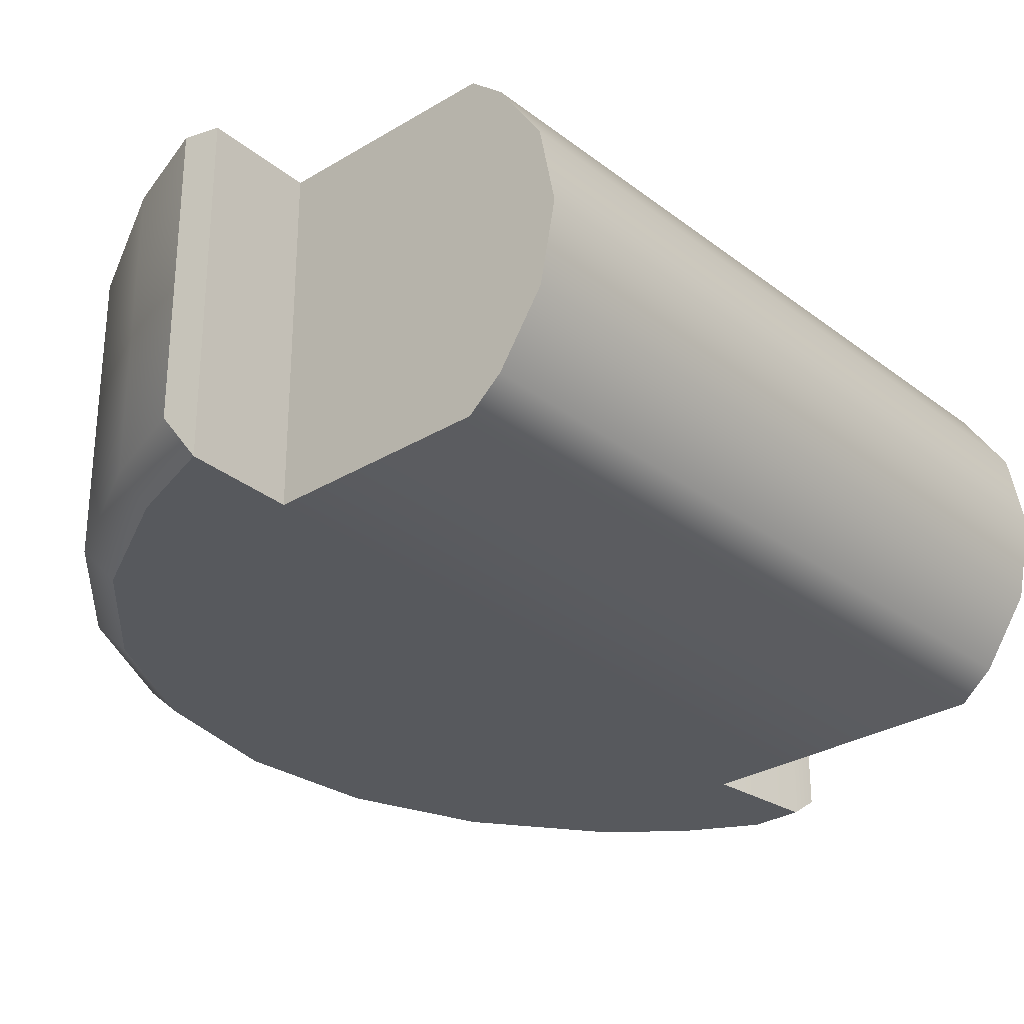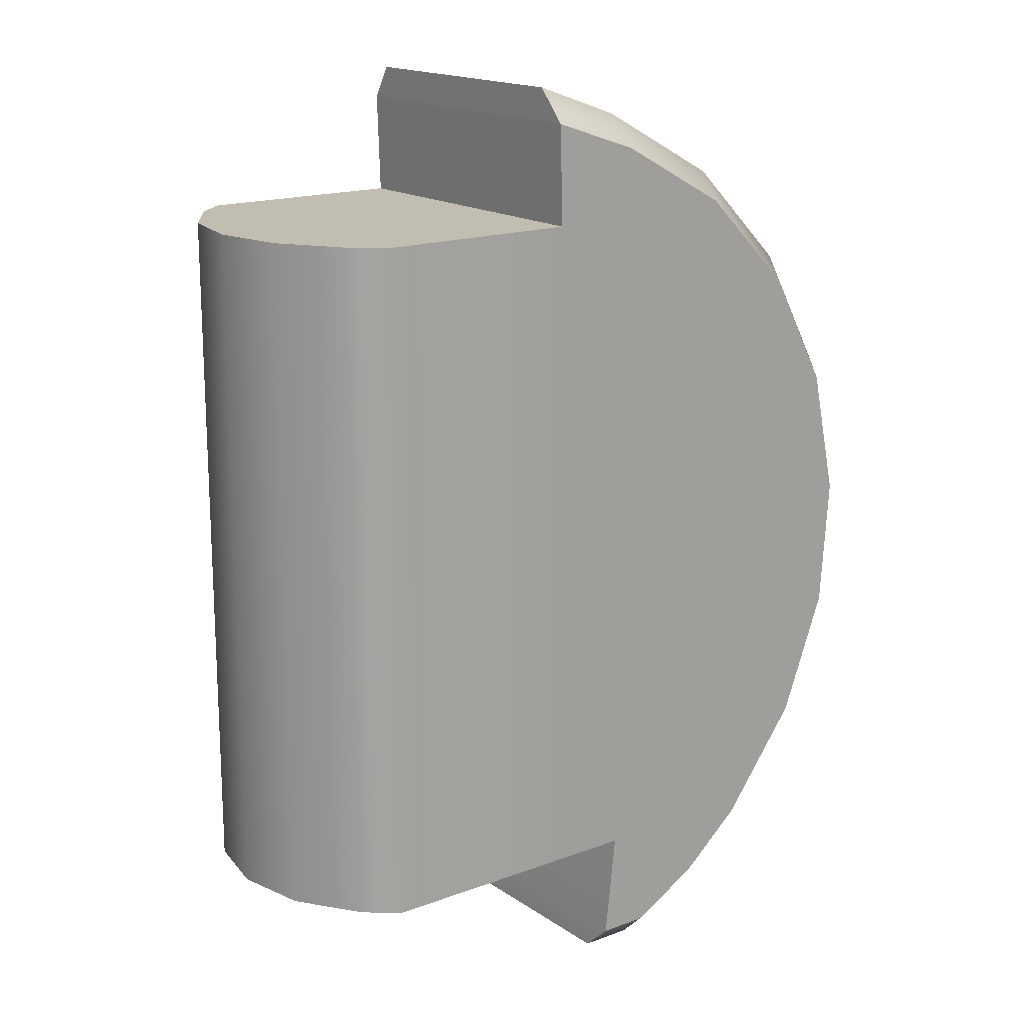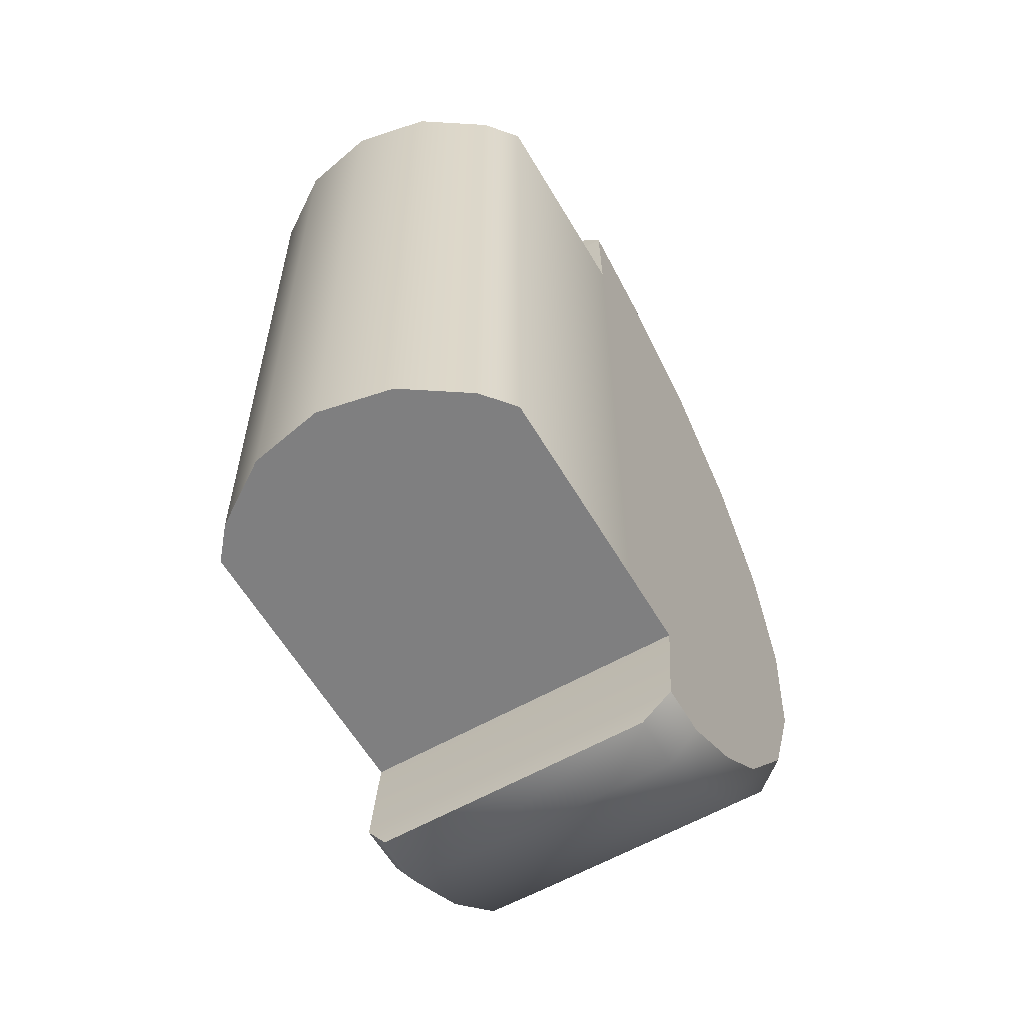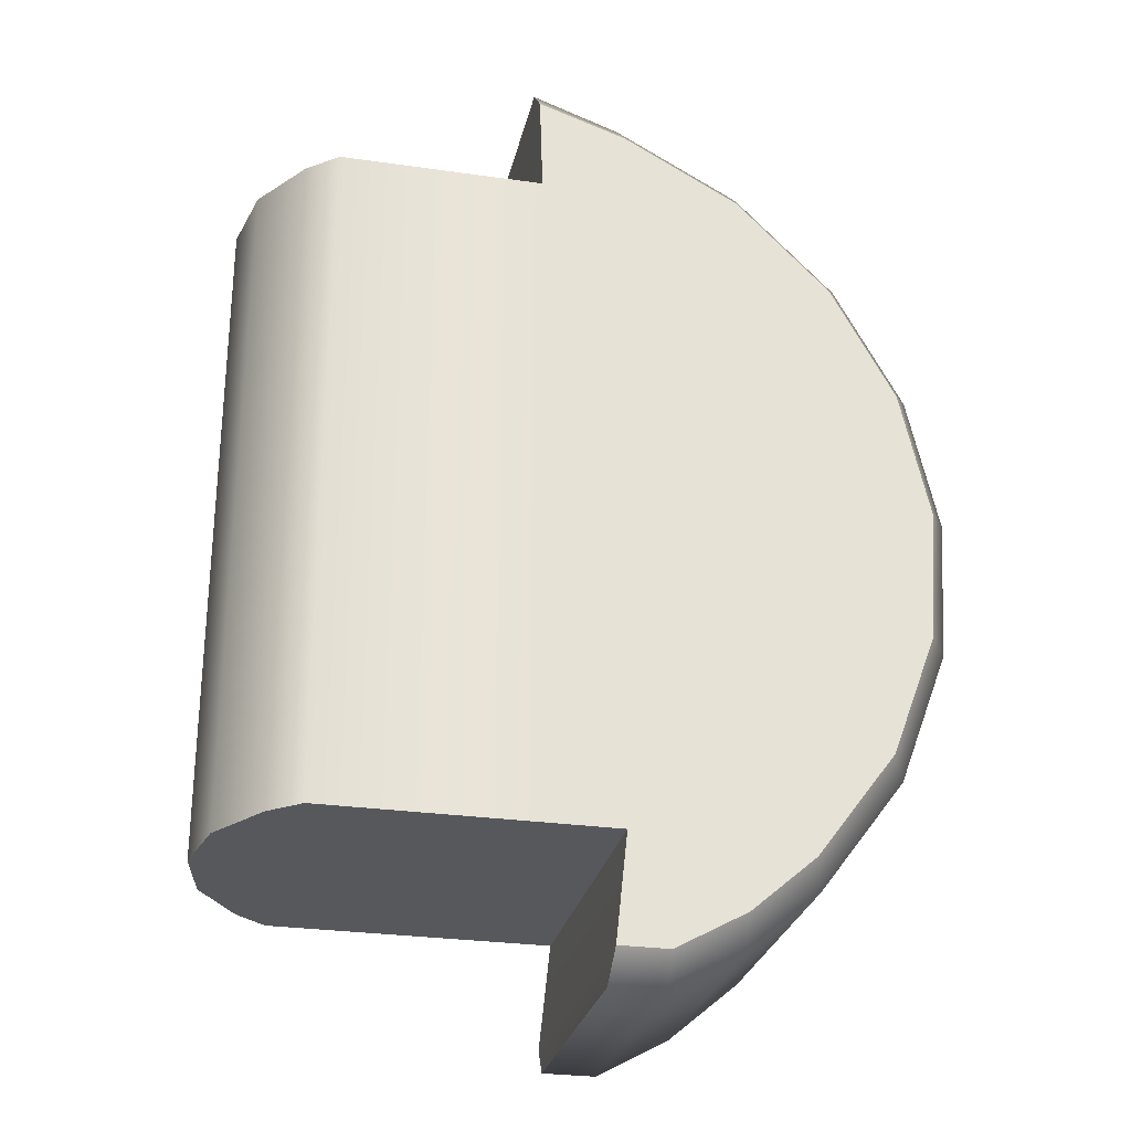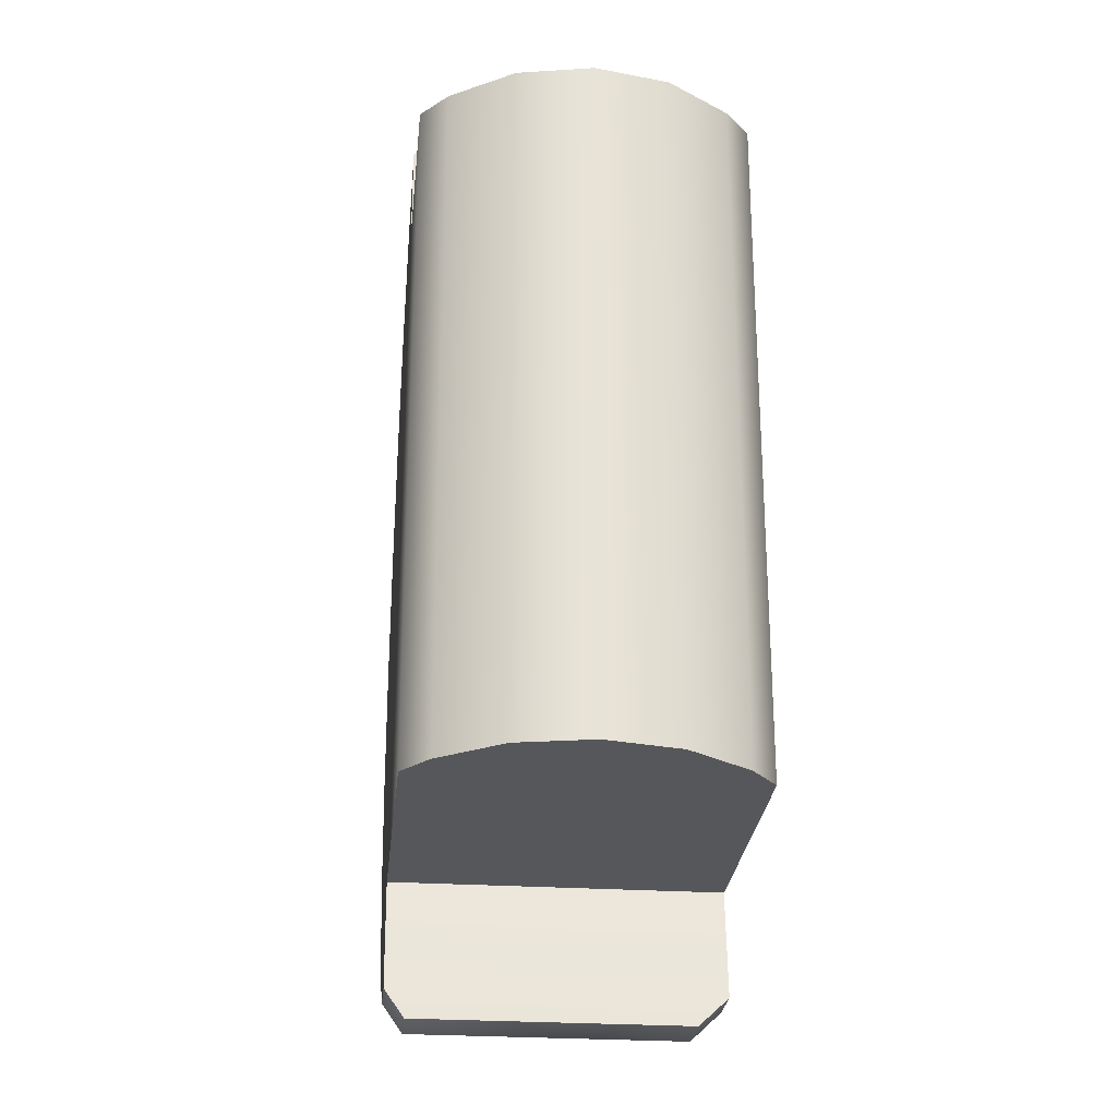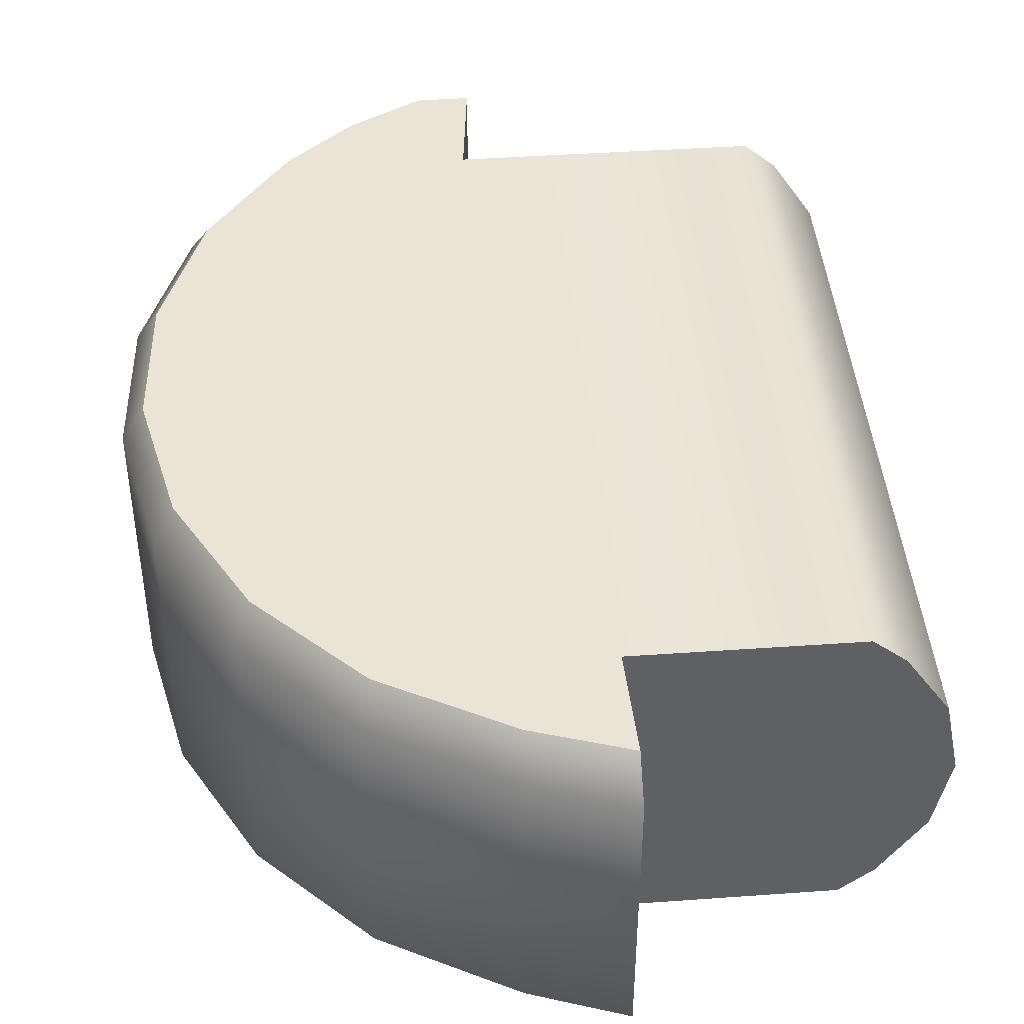
<metadata>
{"format":"obj","ext":"obj","renderer":"f3d","projection":"perspective","resolution":1024,"background":"white","views":[{"elev":-29.6,"azim":-138.3,"up":"+Z"},{"elev":16.9,"azim":-36.9,"up":"+Y"},{"elev":-59.7,"azim":-59.8,"up":"+Y"},{"elev":-27.8,"azim":-12.4,"up":"+Y"},{"elev":-26.9,"azim":-95.6,"up":"+Y"},{"elev":43.6,"azim":175.2,"up":"+Z"}]}
</metadata>
<code>
o RAnklePitch_RAnkle.009
v 0.0192 -0.04128 -0.01234
v 0.0192 -0.04128 0.01176
v 0.0145 -0.04128 0.01176
v 0.0145 -0.04128 -0.01234
v 0.03946 -0.02229 0.01176
v 0.03195 -0.03233 0.01176
v 0.03195 -0.03233 -0.01234
v 0.03946 -0.02229 -0.01234
v 0.04384 -0.01055 0.01176
v 0.04384 -0.01055 -0.01234
v 0.04473 0.00196 0.01176
v 0.04473 0.00196 -0.01234
v 0.04207 0.01421 0.01176
v 0.04207 0.01421 -0.01234
v 0.03606 0.02521 0.01176
v 0.03606 0.02521 -0.01234
v 0.0272 0.03408 0.01176
v 0.0272 0.03408 -0.01234
v 0.01619 0.04009 0.01176
v 0.01619 0.04009 -0.01234
v 0.008328 0.04285 0.01176
v 0.008328 0.04285 -0.01234
v 0.02561 -0.03774 0.01176
v 0.02561 -0.03774 -0.01234
v 0.01899 -0.0388 0.01442
v 0.01459 -0.0388 0.01442
v 0.03795 -0.02102 0.01442
v 0.03092 -0.03041 0.01442
v 0.04205 -0.01003 0.01442
v 0.04289 0.001678 0.01442
v 0.0404 0.01314 0.01442
v 0.03477 0.02344 0.01442
v 0.02647 0.03174 0.01442
v 0.01618 0.03736 0.01442
v 0.008328 0.03996 0.01442
v 0.02523 -0.03535 0.01442
v -0.0158 0.03112 0.006622
v -0.0158 -0.02938 0.006622
v -0.01214 -0.02938 0.0121
v -0.01214 0.03112 0.0121
v -0.01709 0.03112 0.000158
v -0.01709 -0.02938 0.000158
v -0.0158 0.03112 -0.006306
v -0.0158 -0.02938 -0.006306
v -0.01214 0.03112 -0.01179
v -0.01214 -0.02938 -0.01179
v -0.009402 -0.02938 0.01439
v -0.009402 0.03112 0.01439
v -0.009402 0.03112 -0.01408
v -0.009402 -0.02938 -0.01408
v -0.01214 -0.02938 0.0121
v -0.01214 -0.02938 -0.01179
v -0.009402 -0.02938 -0.01408
v -0.009402 -0.02938 0.01439
v -0.0158 -0.02938 0.006622
v -0.0158 -0.02938 -0.006306
v -0.01709 -0.02938 0.000158
v -0.01214 0.03112 0.0121
v -0.009402 0.03112 0.01439
v -0.009402 0.03112 -0.01408
v -0.01214 0.03112 -0.01179
v -0.0158 0.03112 -0.006306
v -0.0158 0.03112 0.006622
v -0.01709 0.03112 0.000158
v 0.01459 -0.0388 -0.0141
v 0.01899 -0.0388 -0.0141
v 0.02523 -0.03535 -0.0141
v 0.03092 -0.03041 -0.0141
v 0.03795 -0.02102 -0.0141
v 0.04205 -0.01003 -0.0141
v 0.04289 0.001678 -0.0141
v 0.0404 0.01314 -0.0141
v 0.03477 0.02344 -0.0141
v 0.02647 0.03174 -0.0141
v 0.01618 0.03736 -0.0141
v 0.008328 0.03996 -0.0141
v 0.03795 -0.02102 0.01442
v 0.04205 -0.01003 0.01442
v 0.04289 0.001678 0.01442
v 0.0404 0.01314 0.01442
v 0.03477 0.02344 0.01442
v 0.03092 -0.03041 0.01442
v 0.02647 0.03174 0.01442
v 0.02523 -0.03535 0.01442
v 0.008598 -0.02938 0.01442
v 0.008598 0.03112 0.01442
v 0.008598 0.03112 -0.0141
v 0.008598 -0.02938 -0.0141
v 0.008598 -0.02938 -0.0141
v 0.008598 -0.02938 0.01442
v 0.008598 0.03112 0.01442
v 0.008598 0.03112 -0.0141
v 0.008328 0.04285 0.01176
v 0.008328 0.03996 0.01442
v 0.008328 0.03996 -0.0141
v 0.008328 0.04285 -0.01234
v 0.0145 -0.04128 0.01176
v 0.0145 -0.04128 -0.01234
v 0.01459 -0.0388 -0.0141
v 0.01459 -0.0388 0.01442
v 0.0156 -0.02938 0.01442
v 0.0156 0.03112 0.01442
v 0.0156 0.03112 -0.0141
v 0.0156 -0.02938 -0.0141
v 0.0156 -0.02938 -0.0141
v 0.0156 -0.02938 0.01442
v 0.008328 0.03996 0.01442
v 0.008598 0.03112 0.01442
v 0.008598 0.03112 -0.0141
v 0.008328 0.03996 -0.0141
v 0.01618 0.03736 0.01442
v 0.008328 0.03996 0.01442
v 0.008328 0.03996 -0.0141
v 0.01618 0.03736 -0.0141
v 0.0156 -0.02938 -0.0141
v 0.0156 -0.02938 0.01442
v 0.01459 -0.0388 0.01442
v 0.01899 -0.0388 0.01442
v 0.02523 -0.03535 -0.0141
v 0.01899 -0.0388 -0.0141
v 0.01459 -0.0388 -0.0141
v 0.02647 0.03174 -0.0141
v 0.03477 0.02344 -0.0141
v 0.03092 -0.03041 -0.0141
v 0.0404 0.01314 -0.0141
v 0.03795 -0.02102 -0.0141
v 0.04289 0.001678 -0.0141
v 0.04205 -0.01003 -0.0141
f 51 52 53
f 51 55 56
f 55 57 56
f 59 60 61
f 58 61 62
f 63 62 64
f 77 78 79
f 77 80 81
f 81 83 84
f 53 89 90
f 59 91 92
f 93 94 95
f 85 101 102
f 87 103 104
f 89 105 106
f 107 108 109
f 111 112 86
f 114 103 87
f 83 111 102
f 83 102 101
f 118 84 101
f 120 121 104
f 114 122 103
f 104 103 122
f 119 122 123
f 123 125 126
f 127 128 126
f 54 51 53
f 52 51 56
f 58 59 61
f 63 58 62
f 80 77 79
f 82 77 81
f 82 81 84
f 54 53 90
f 60 59 92
f 96 93 95
f 86 85 102
f 88 87 104
f 90 89 106
f 110 107 109
f 102 111 86
f 113 114 87
f 84 83 101
f 117 118 101
f 119 120 104
f 119 104 122
f 124 119 123
f 124 123 126
f 125 127 126
f 1 2 3
f 5 6 7
f 9 5 8
f 11 9 10
f 11 12 14
f 13 14 16
f 17 15 16
f 17 18 20
f 21 19 20
f 23 24 7
f 1 24 23
f 25 26 3
f 5 27 28
f 9 29 27
f 9 11 30
f 11 13 31
f 13 15 32
f 15 17 33
f 17 19 34
f 19 21 35
f 6 28 36
f 23 36 25
f 37 38 39
f 41 42 38
f 43 44 42
f 45 46 44
f 40 39 47
f 49 50 46
f 66 1 4
f 7 24 67
f 66 67 24
f 8 7 68
f 69 70 10
f 10 70 71
f 12 71 72
f 14 72 73
f 16 73 74
f 18 74 75
f 20 75 76
f 47 85 86
f 49 87 88
f 97 98 99
f 100 99 115
f 4 1 3
f 8 5 7
f 10 9 8
f 12 11 10
f 13 11 14
f 15 13 16
f 18 17 16
f 19 17 20
f 22 21 20
f 6 23 7
f 2 1 23
f 2 25 3
f 6 5 28
f 5 9 27
f 29 9 30
f 30 11 31
f 31 13 32
f 32 15 33
f 33 17 34
f 34 19 35
f 23 6 36
f 2 23 25
f 40 37 39
f 37 41 38
f 41 43 42
f 43 45 44
f 48 40 47
f 45 49 46
f 65 66 4
f 68 7 67
f 1 66 24
f 69 8 68
f 8 69 10
f 12 10 71
f 14 12 72
f 16 14 73
f 18 16 74
f 20 18 75
f 22 20 76
f 48 47 86
f 50 49 88
f 100 97 99
f 116 100 115

</code>
